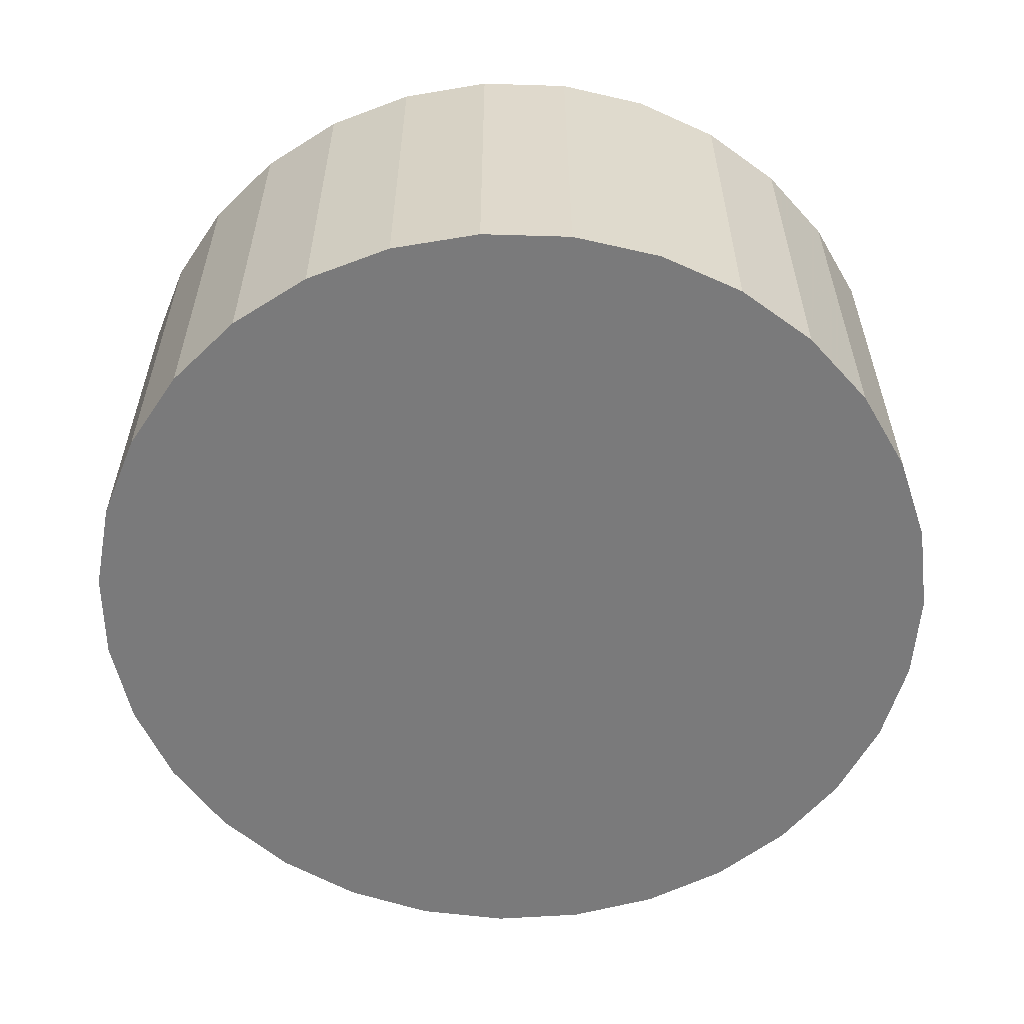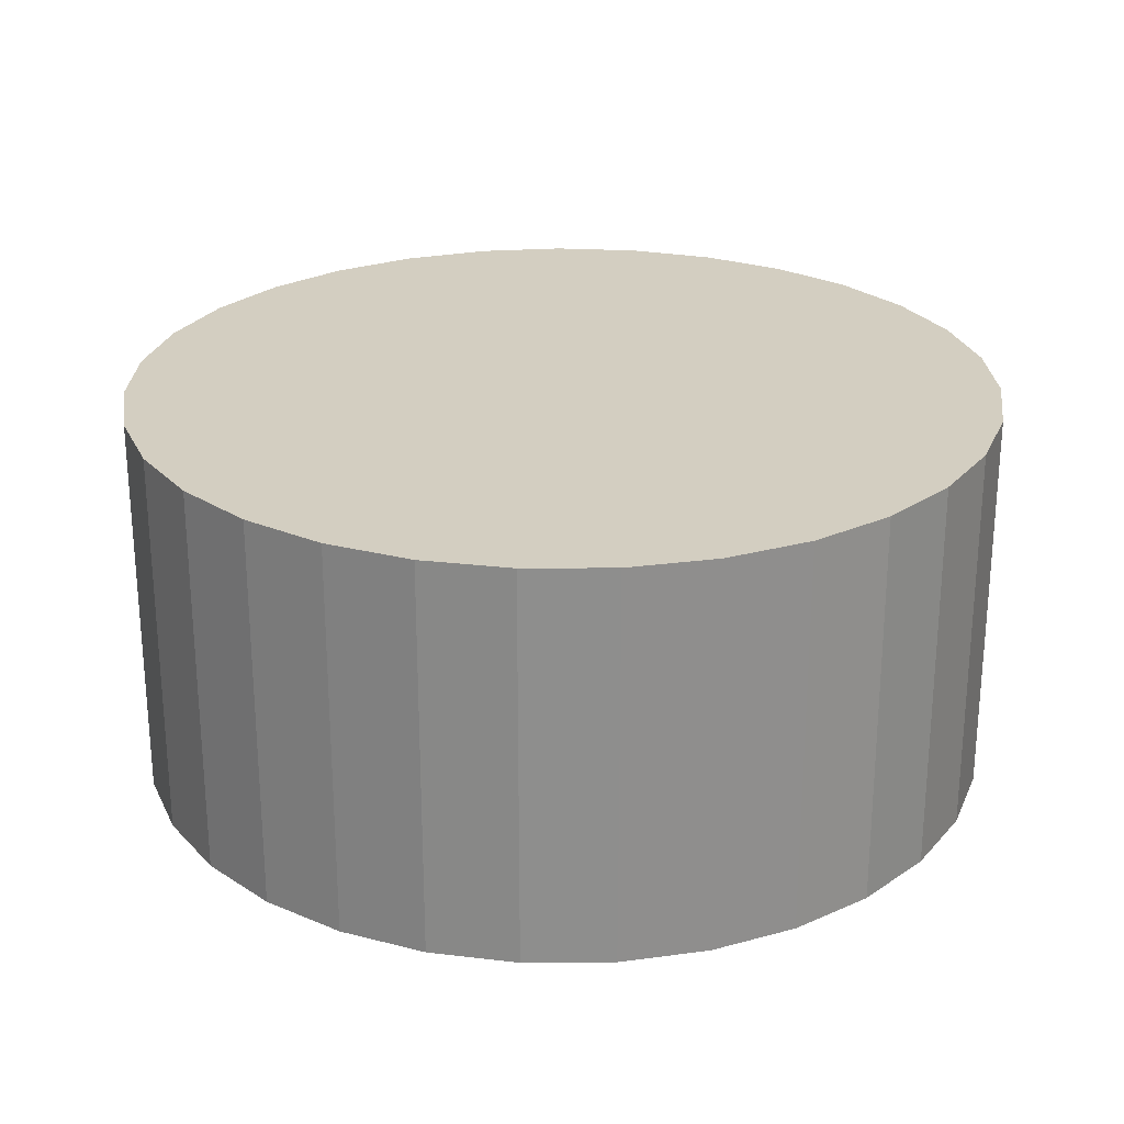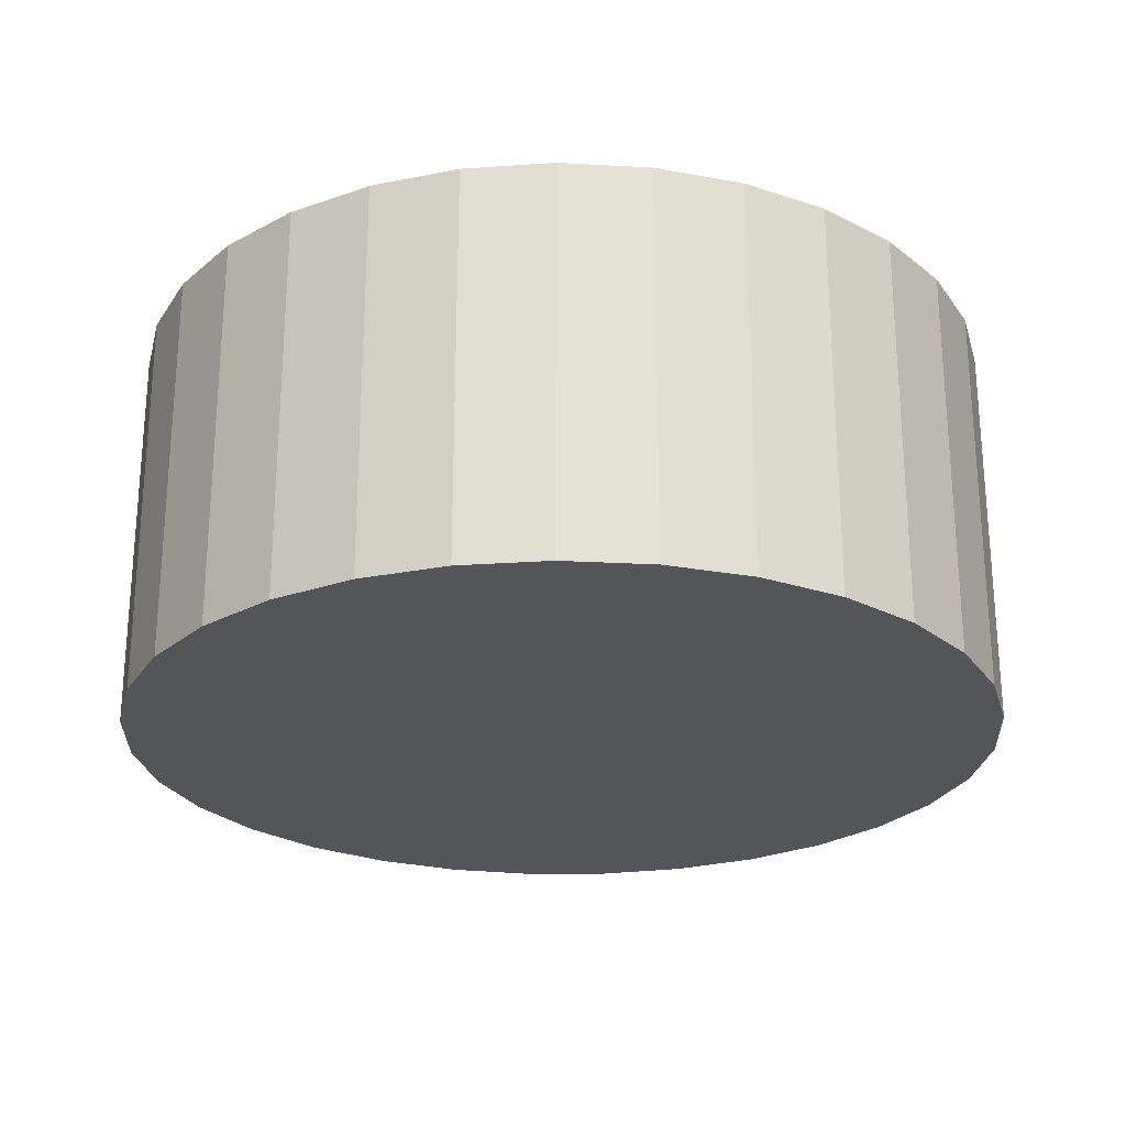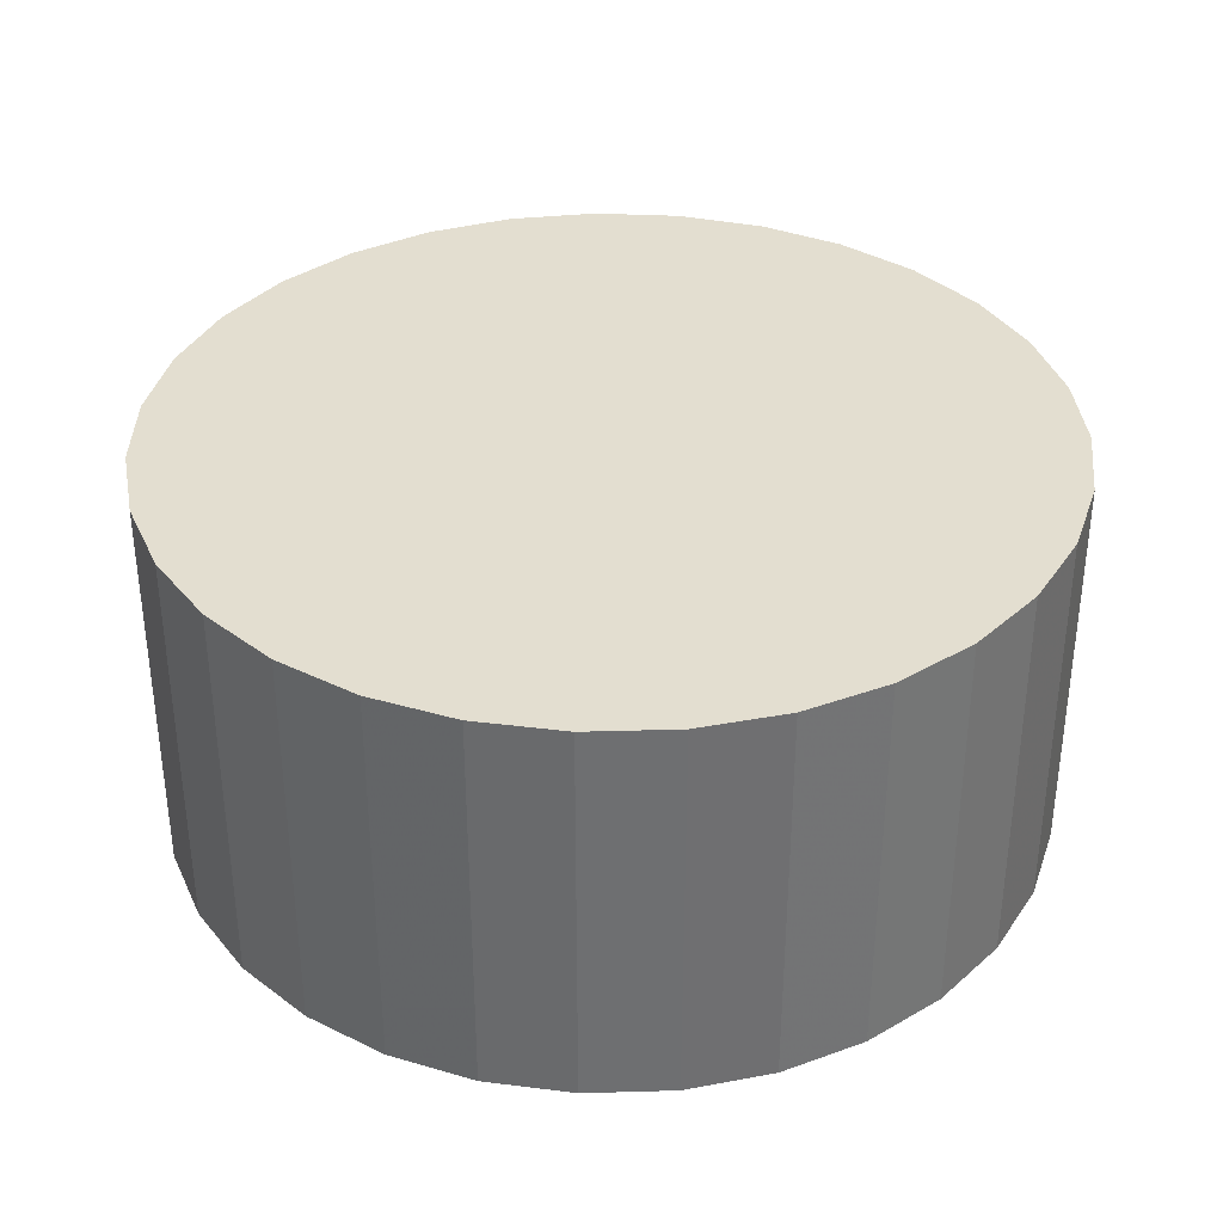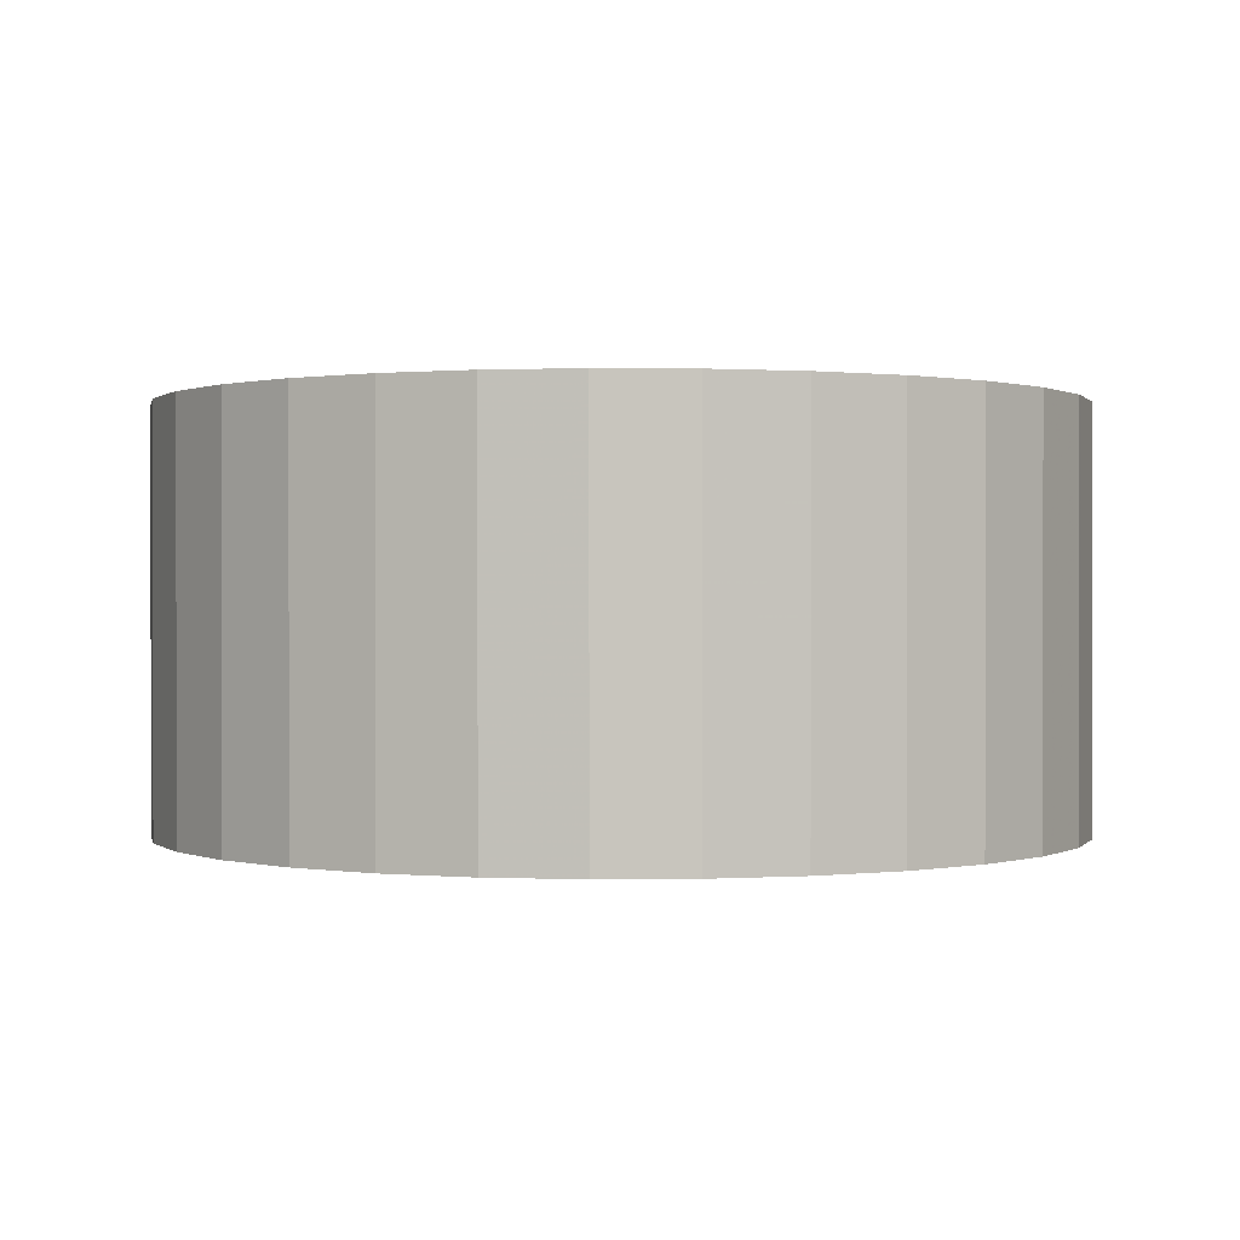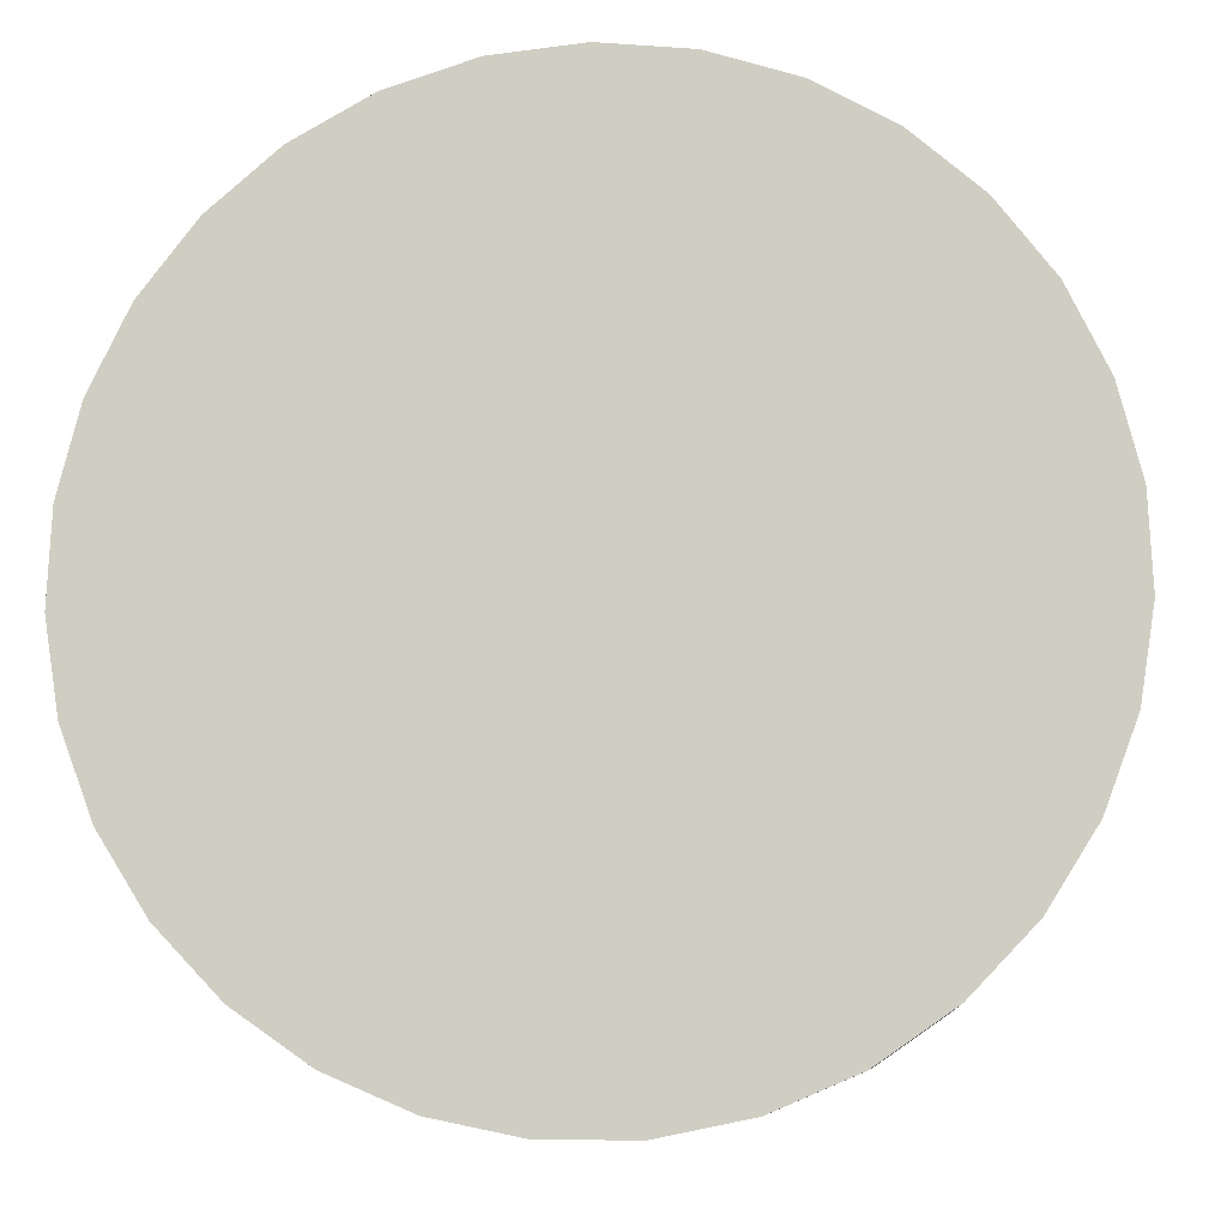
<metadata>
{"format":"obj","ext":"obj","renderer":"f3d","projection":"perspective","resolution":1024,"background":"white","views":[{"elev":-58.1,"azim":178.2,"up":"+Y"},{"elev":25.2,"azim":63.2,"up":"+Y"},{"elev":-24.7,"azim":-69.0,"up":"+Y"},{"elev":35.7,"azim":-100.9,"up":"+Y"},{"elev":0.4,"azim":131.0,"up":"+Y"},{"elev":-8.7,"azim":5.2,"up":"+Z"}]}
</metadata>
<code>
v 0 -5 -5
v 0 5 -5
v -0 -5 6
v -0 5 6
v 7.973 -5 2.579
v 7.973 5 2.579
v -10.99 -5 -5.557
v -10.99 5 -5.557
v -3.293 -5 -15.5
v -3.293 5 -15.5
v 6.284 -5 4.028
v 6.284 5 4.028
v -9.876 -5 -9.844
v -9.876 5 -9.844
v -5.338 -5 -14.62
v -5.338 5 -14.62
v 7.165 -5 -13.35
v 7.165 5 -13.35
v -10.87 -5 -3.334
v -10.87 5 -3.334
v -4.338 -5 5.109
v -4.338 5 5.109
v 9.335 -5 0.8186
v 9.335 5 0.8186
v -10.32 -5 -1.18
v -10.32 5 -1.18
v -1.113 -5 -15.94
v -1.113 5 -15.94
v 10.65 -5 -7.757
v 10.65 5 -7.757
v -2.214 -5 5.775
v -2.214 5 5.775
v 8.699 -5 -11.73
v 8.699 5 -11.73
v -8.699 -5 -11.73
v -8.699 5 -11.73
v 2.214 -5 5.775
v 2.214 5 5.775
v -10.65 -5 -7.757
v -10.65 5 -7.757
v 1.113 -5 -15.94
v 1.113 5 -15.94
v 10.32 -5 -1.18
v 10.32 5 -1.18
v -9.335 -5 0.8186
v -9.335 5 0.8186
v 4.338 -5 5.109
v 4.338 5 5.109
v 10.87 -5 -3.334
v 10.87 5 -3.334
v -7.165 -5 -13.35
v -7.165 5 -13.35
v 5.338 -5 -14.62
v 5.338 5 -14.62
v 9.876 -5 -9.844
v 9.876 5 -9.844
v -6.284 -5 4.028
v -6.284 5 4.028
v 3.293 -5 -15.5
v 3.293 5 -15.5
v 10.99 -5 -5.557
v 10.99 5 -5.557
v -7.973 -5 2.579
v -7.973 5 2.579
f 1 37 47
f 1 47 11
f 1 11 5
f 1 5 23
f 1 23 43
f 1 43 49
f 1 49 61
f 1 61 29
f 1 29 55
f 1 55 33
f 1 33 17
f 1 17 53
f 1 53 59
f 1 59 41
f 1 41 27
f 1 27 9
f 1 9 15
f 1 15 51
f 1 51 35
f 1 35 13
f 1 13 39
f 1 39 7
f 1 7 19
f 1 19 25
f 1 25 45
f 1 45 63
f 1 63 57
f 1 57 21
f 1 21 31
f 1 31 3
f 1 3 37
f 48 38 2
f 12 48 2
f 6 12 2
f 24 6 2
f 44 24 2
f 50 44 2
f 62 50 2
f 30 62 2
f 56 30 2
f 34 56 2
f 18 34 2
f 54 18 2
f 60 54 2
f 42 60 2
f 28 42 2
f 10 28 2
f 16 10 2
f 52 16 2
f 36 52 2
f 14 36 2
f 40 14 2
f 8 40 2
f 20 8 2
f 26 20 2
f 46 26 2
f 64 46 2
f 58 64 2
f 22 58 2
f 32 22 2
f 4 32 2
f 38 4 2
f 38 48 37
f 37 48 47
f 48 12 47
f 47 12 11
f 12 6 11
f 11 6 5
f 6 24 5
f 5 24 23
f 24 44 23
f 23 44 43
f 44 50 43
f 43 50 49
f 50 62 49
f 49 62 61
f 62 30 61
f 61 30 29
f 30 56 29
f 29 56 55
f 56 34 55
f 55 34 33
f 34 18 33
f 33 18 17
f 18 54 17
f 17 54 53
f 54 60 53
f 53 60 59
f 60 42 59
f 59 42 41
f 42 28 41
f 41 28 27
f 28 10 27
f 27 10 9
f 10 16 9
f 9 16 15
f 16 52 15
f 15 52 51
f 52 36 51
f 51 36 35
f 36 14 35
f 35 14 13
f 14 40 13
f 13 40 39
f 40 8 39
f 39 8 7
f 8 20 7
f 7 20 19
f 20 26 19
f 19 26 25
f 26 46 25
f 25 46 45
f 46 64 45
f 45 64 63
f 64 58 63
f 63 58 57
f 58 22 57
f 57 22 21
f 22 32 21
f 21 32 31
f 4 38 3
f 3 38 37
f 32 4 31
f 31 4 3

</code>
